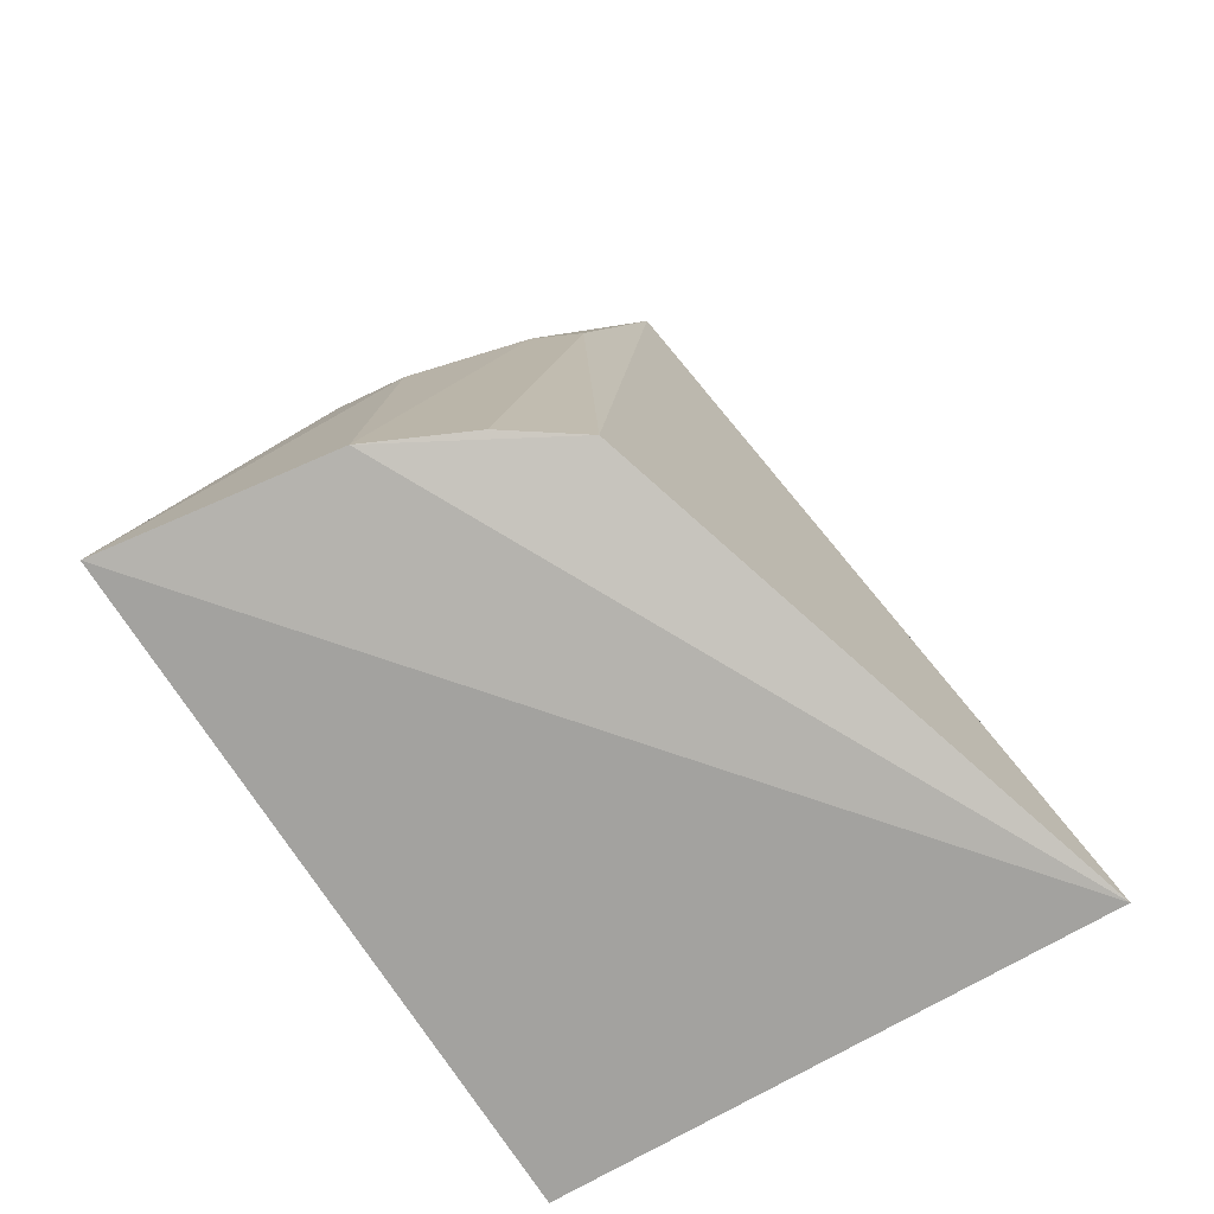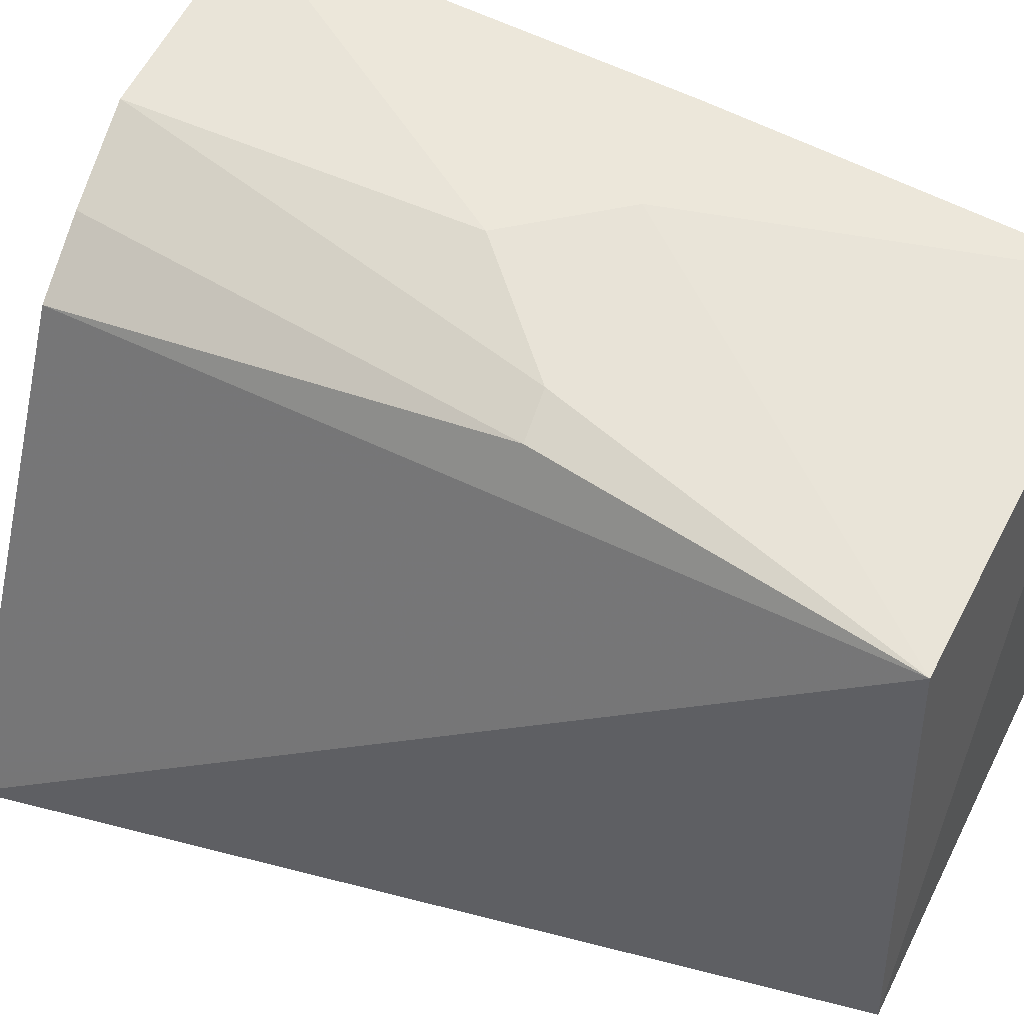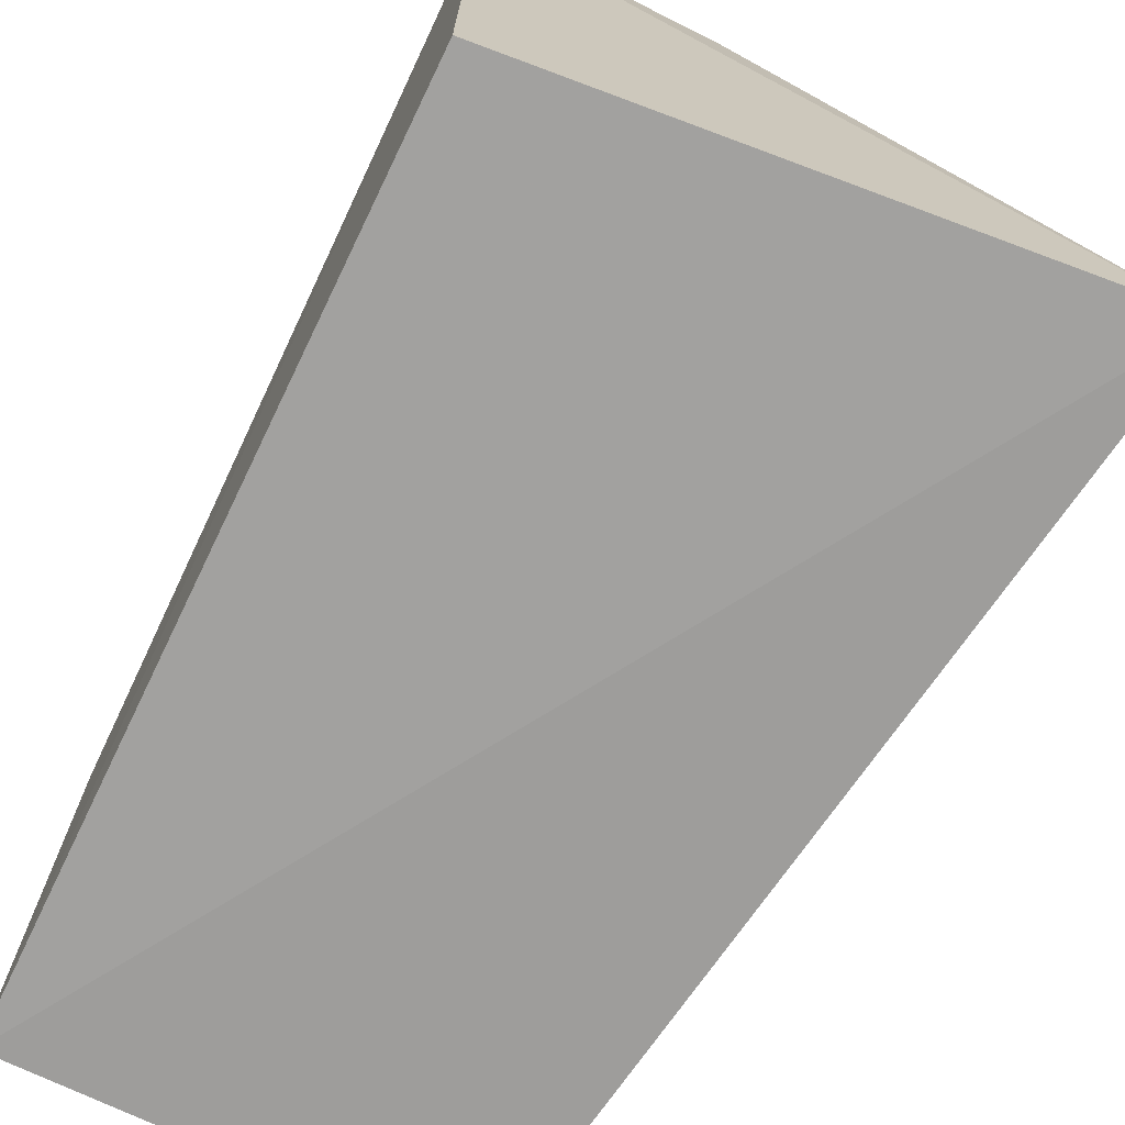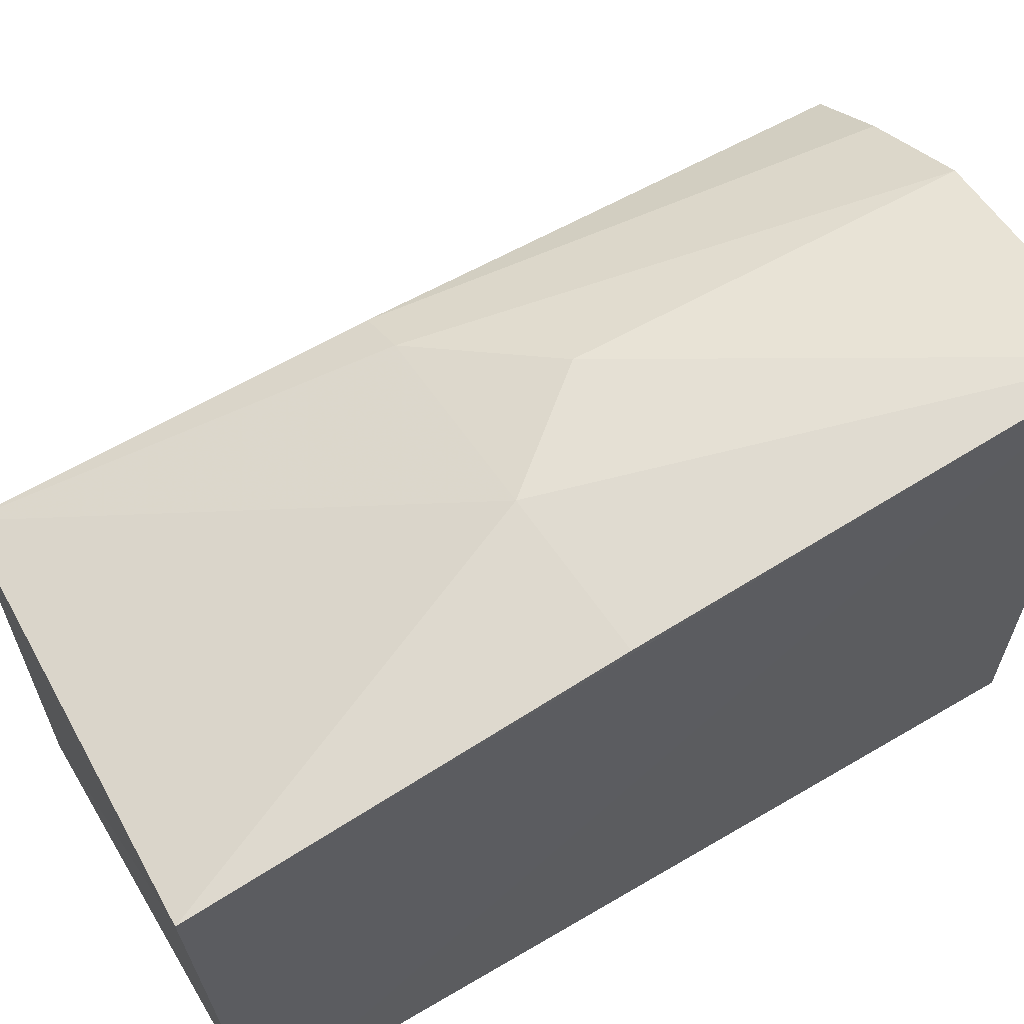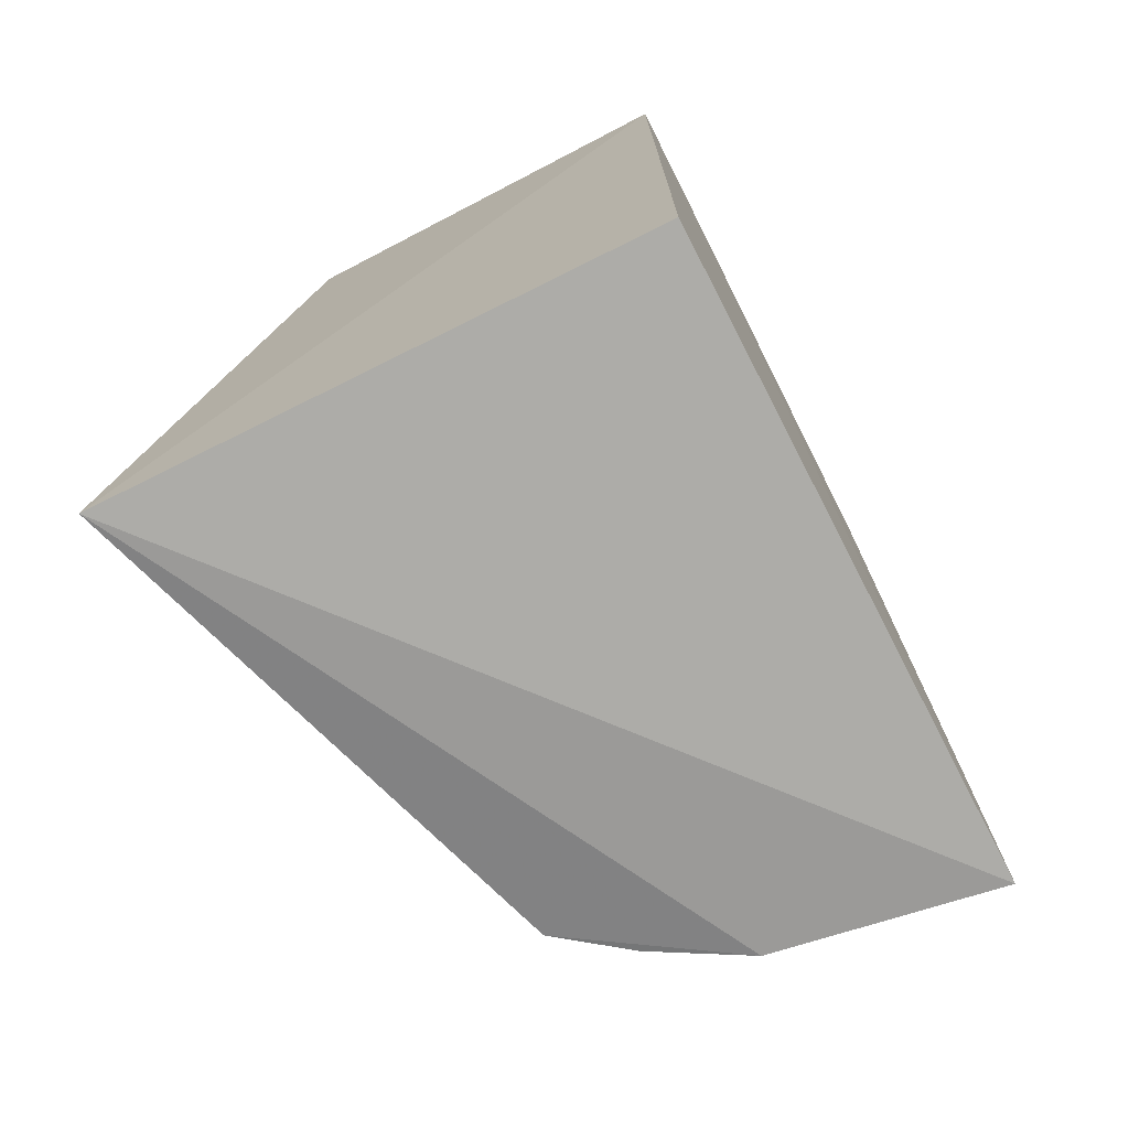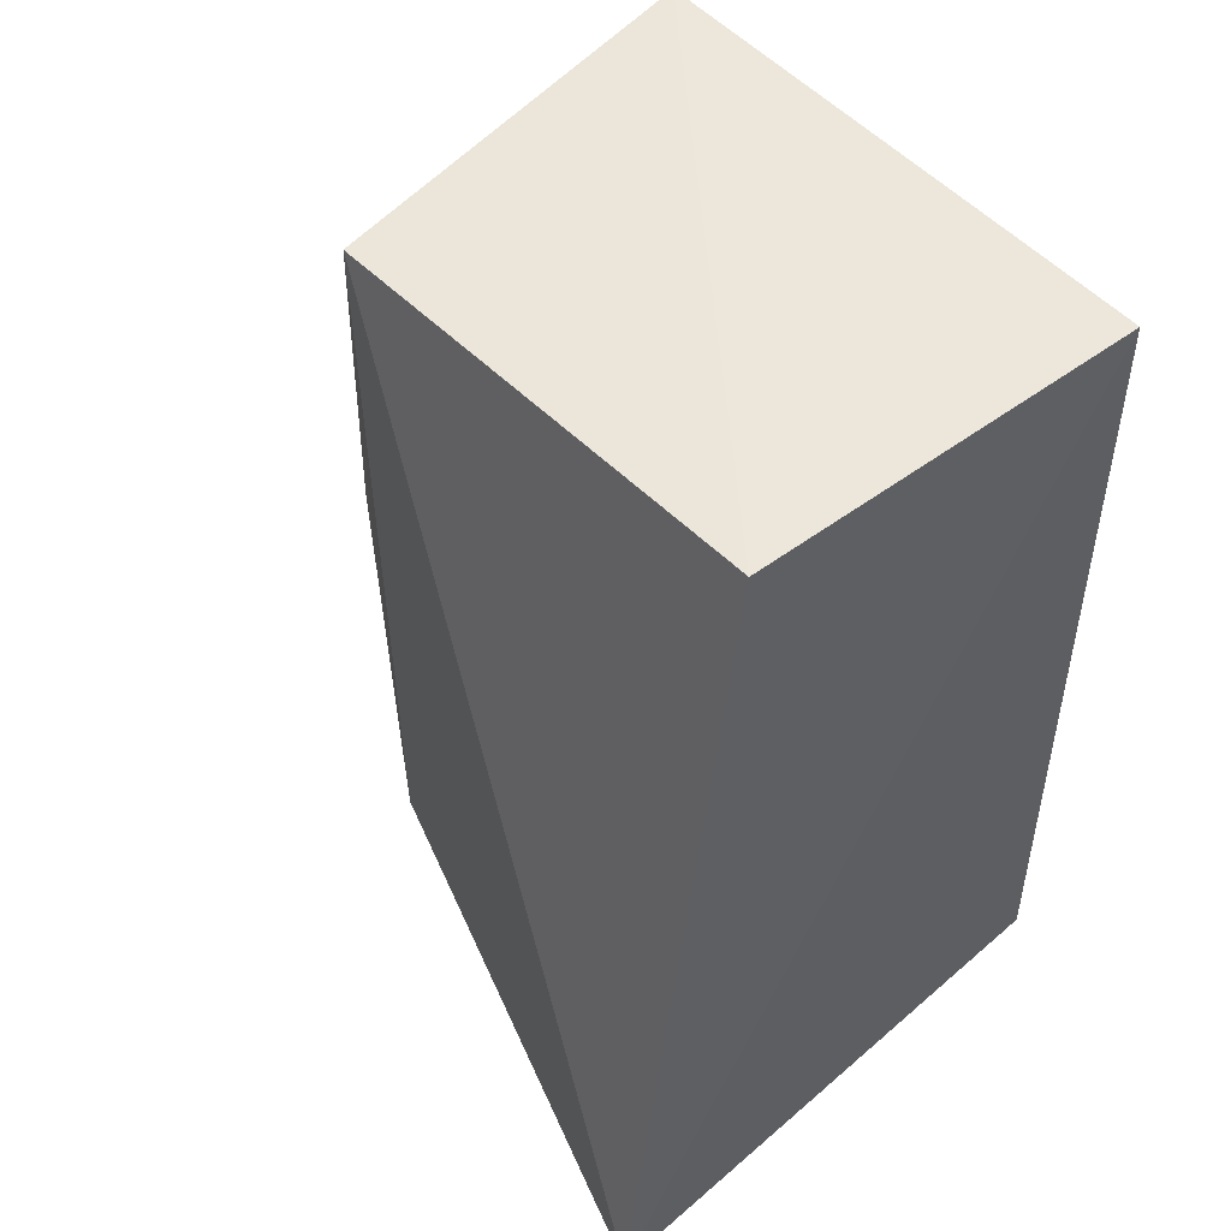
<metadata>
{"format":"obj","ext":"obj","renderer":"f3d","projection":"perspective","resolution":1024,"background":"white","views":[{"elev":-76.5,"azim":33.5,"up":"+Y"},{"elev":46.2,"azim":115.7,"up":"+Z"},{"elev":-71.7,"azim":-25.8,"up":"+Z"},{"elev":64.0,"azim":-120.7,"up":"+Z"},{"elev":-73.5,"azim":-152.6,"up":"+Y"},{"elev":49.1,"azim":140.2,"up":"+Y"}]}
</metadata>
<code>
v 0.3476 -0.1418 0.09363
v 0.3913 -0.1596 -0.063
v 0.3578 0.09779 0.08257
v 0.2338 0.1026 0.1062
v 0.2324 -0.1439 -0.05802
v 0.3029 -0.03974 0.1213
v 0.2322 -0.1445 0.1356
v 0.3536 0.09848 -0.05802
v 0.347 -0.008582 0.1014
v 0.2779 -0.009428 0.1219
v 0.2993 -0.1449 0.1236
v 0.2324 0.09848 -0.05802
v 0.334 -0.009173 0.1083
v 0.2333 -0.01255 0.1215
v 0.3272 -0.1425 0.1088
f 1 2 3
f 7 5 2
f 8 3 2
f 8 4 3
f 9 1 3
f 10 3 4
f 10 7 6
f 11 7 2
f 11 2 1
f 11 6 7
f 12 7 4
f 12 5 7
f 12 4 8
f 12 8 2
f 12 2 5
f 13 9 3
f 13 11 9
f 13 6 11
f 13 10 6
f 13 3 10
f 14 10 4
f 14 4 7
f 14 7 10
f 15 11 1
f 15 1 9
f 15 9 11

</code>
